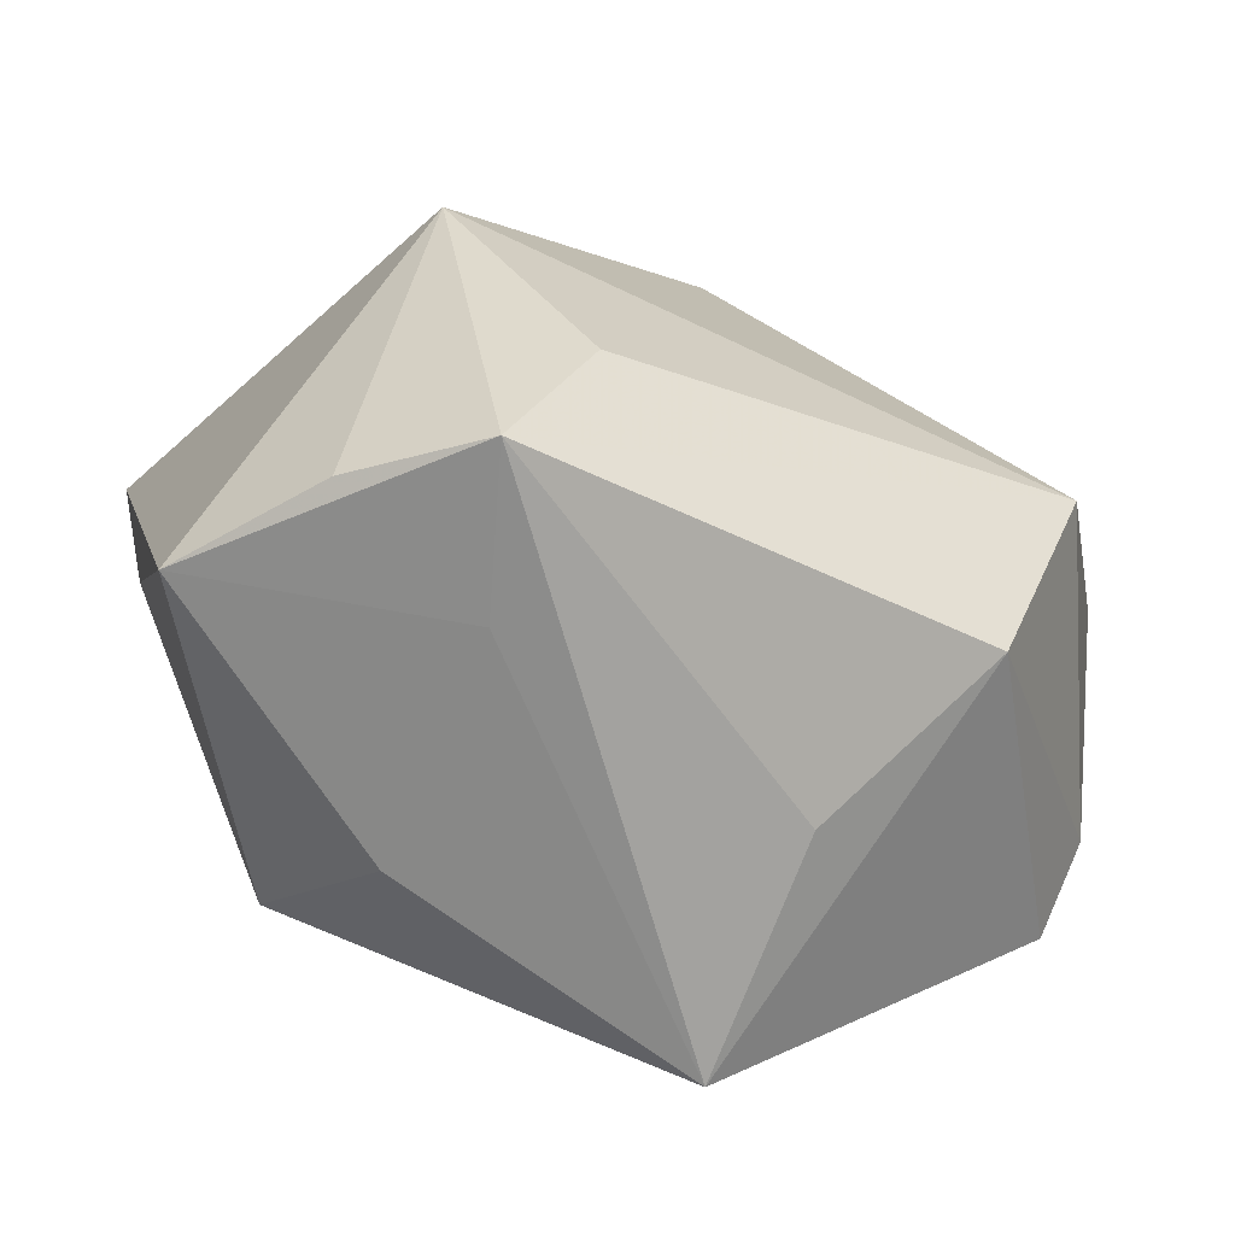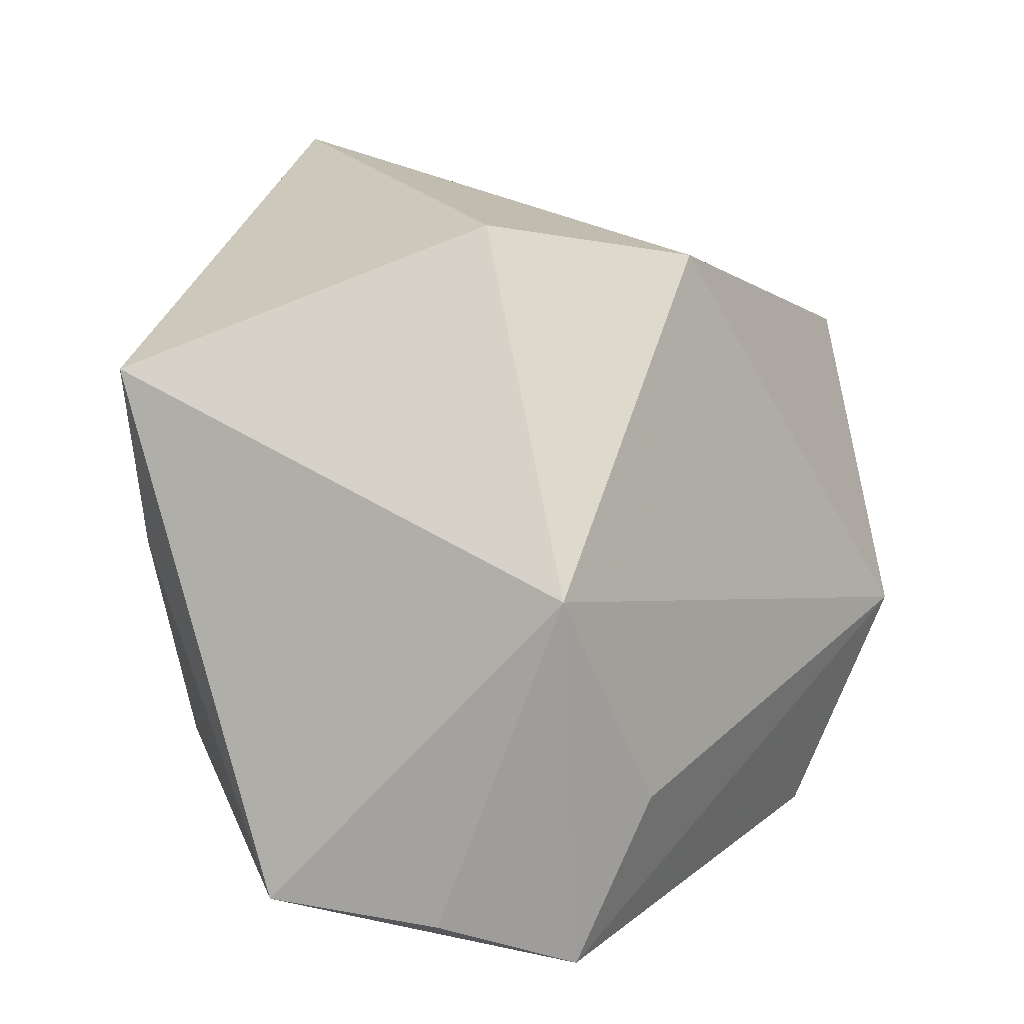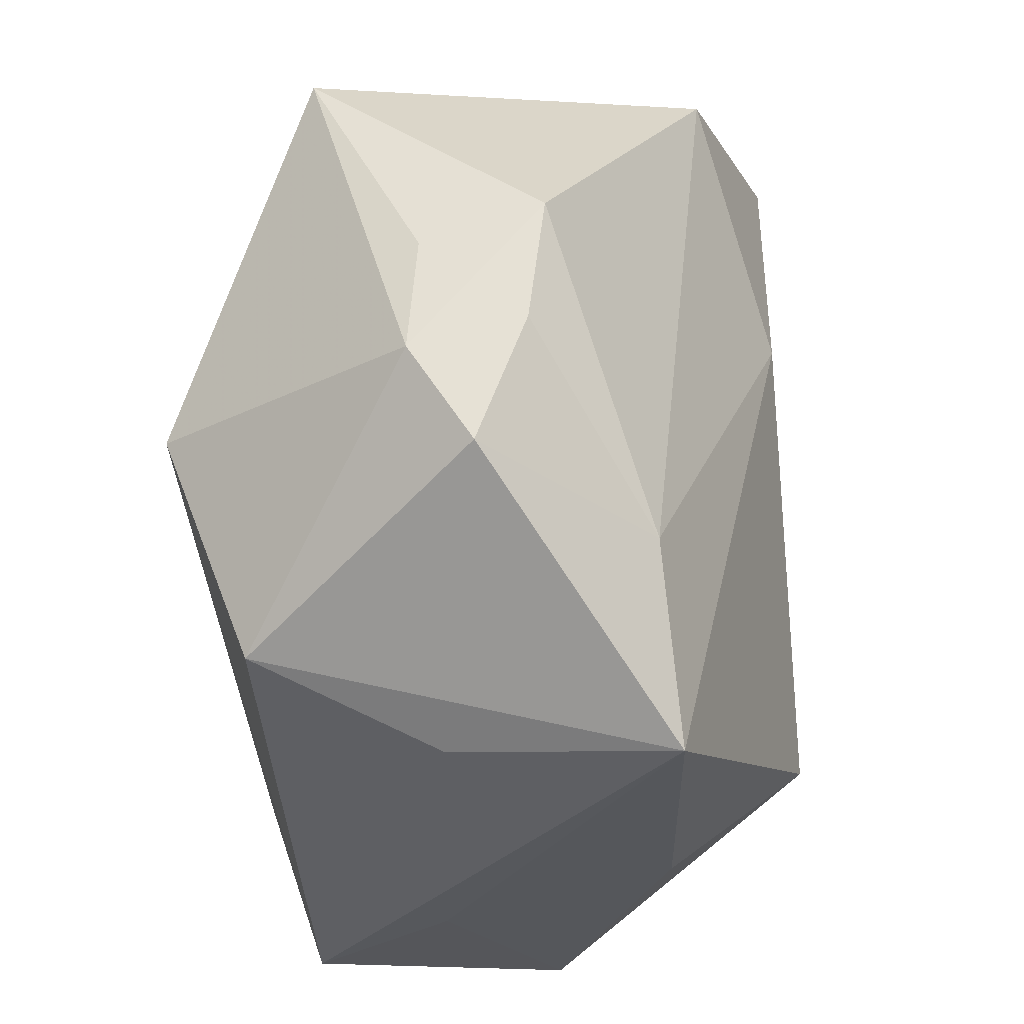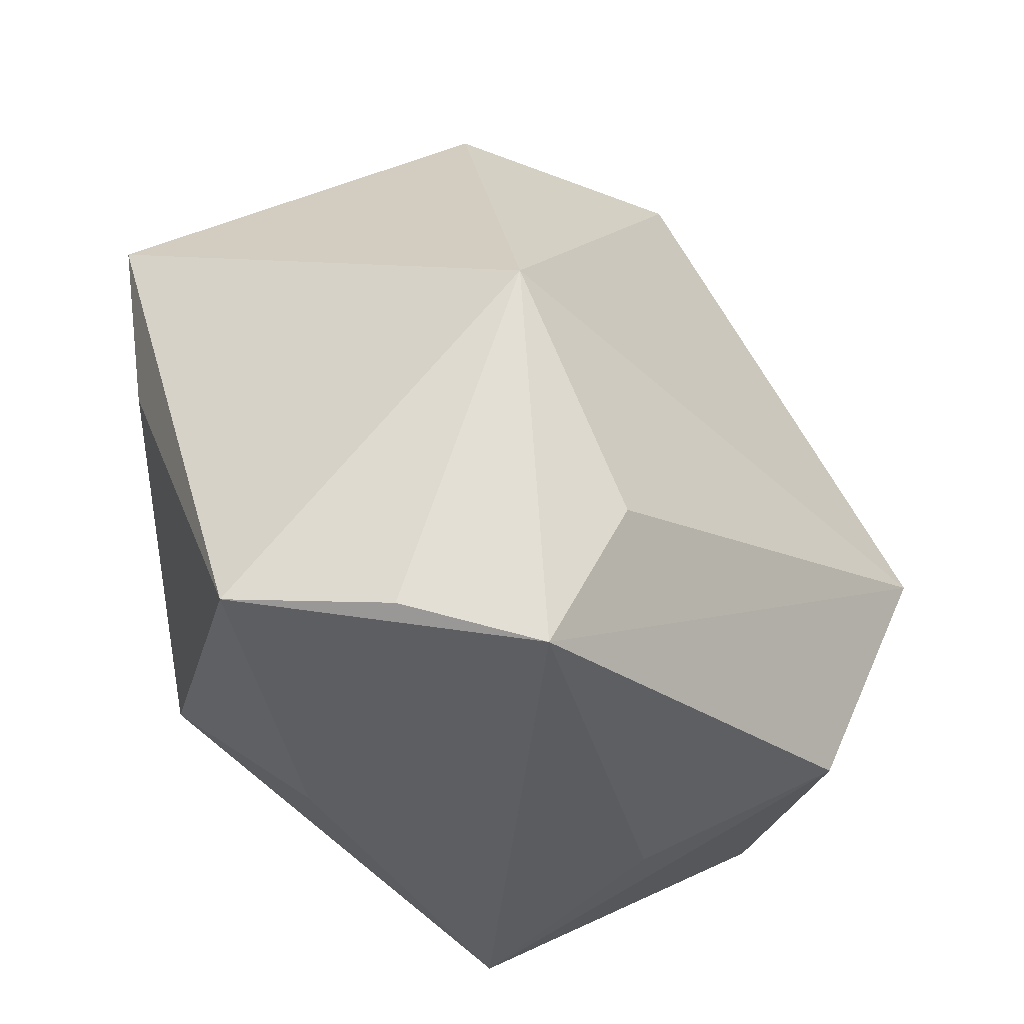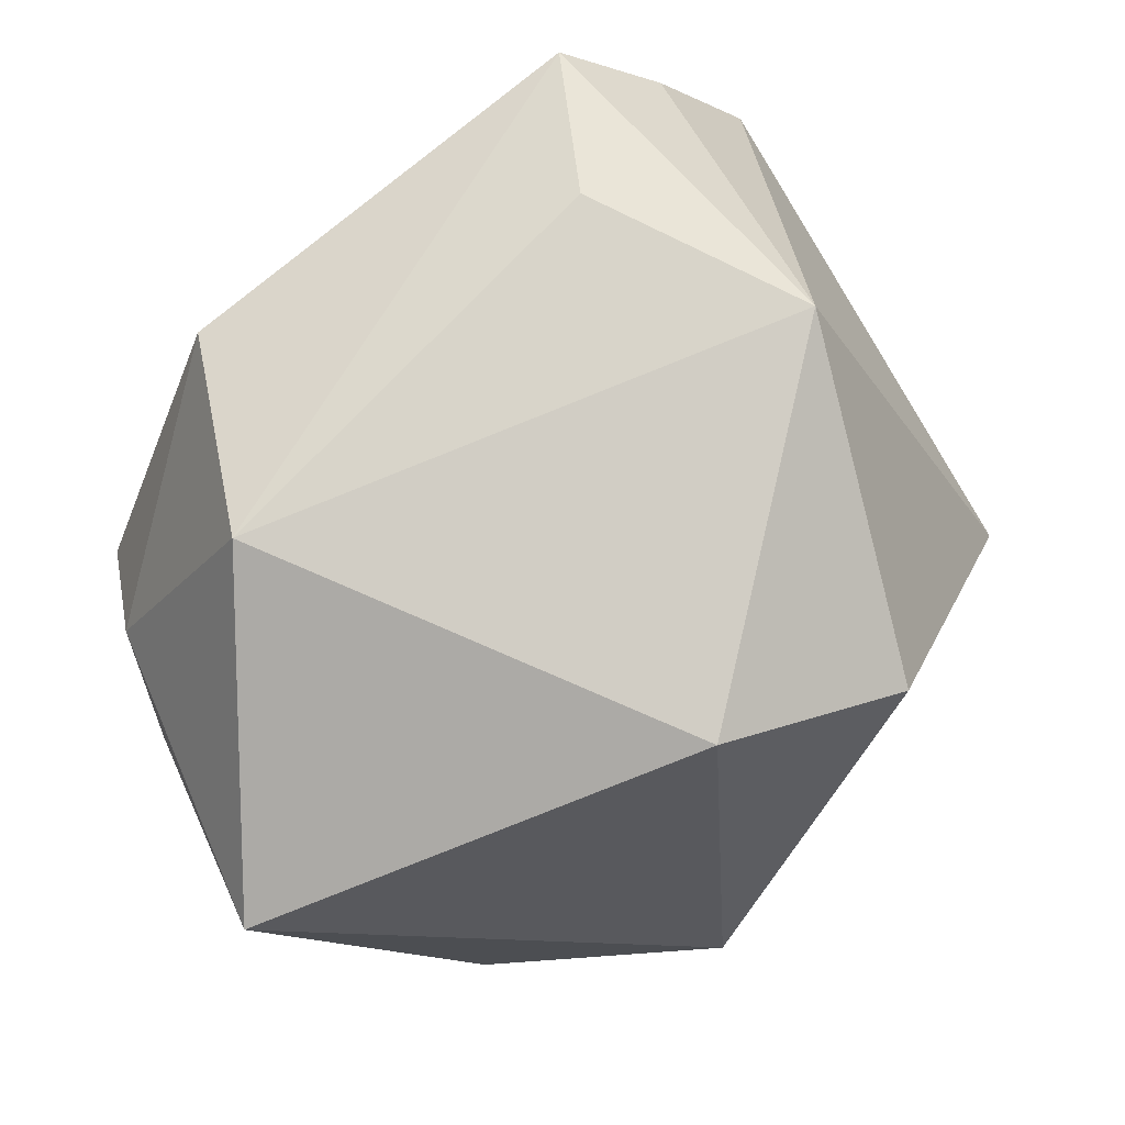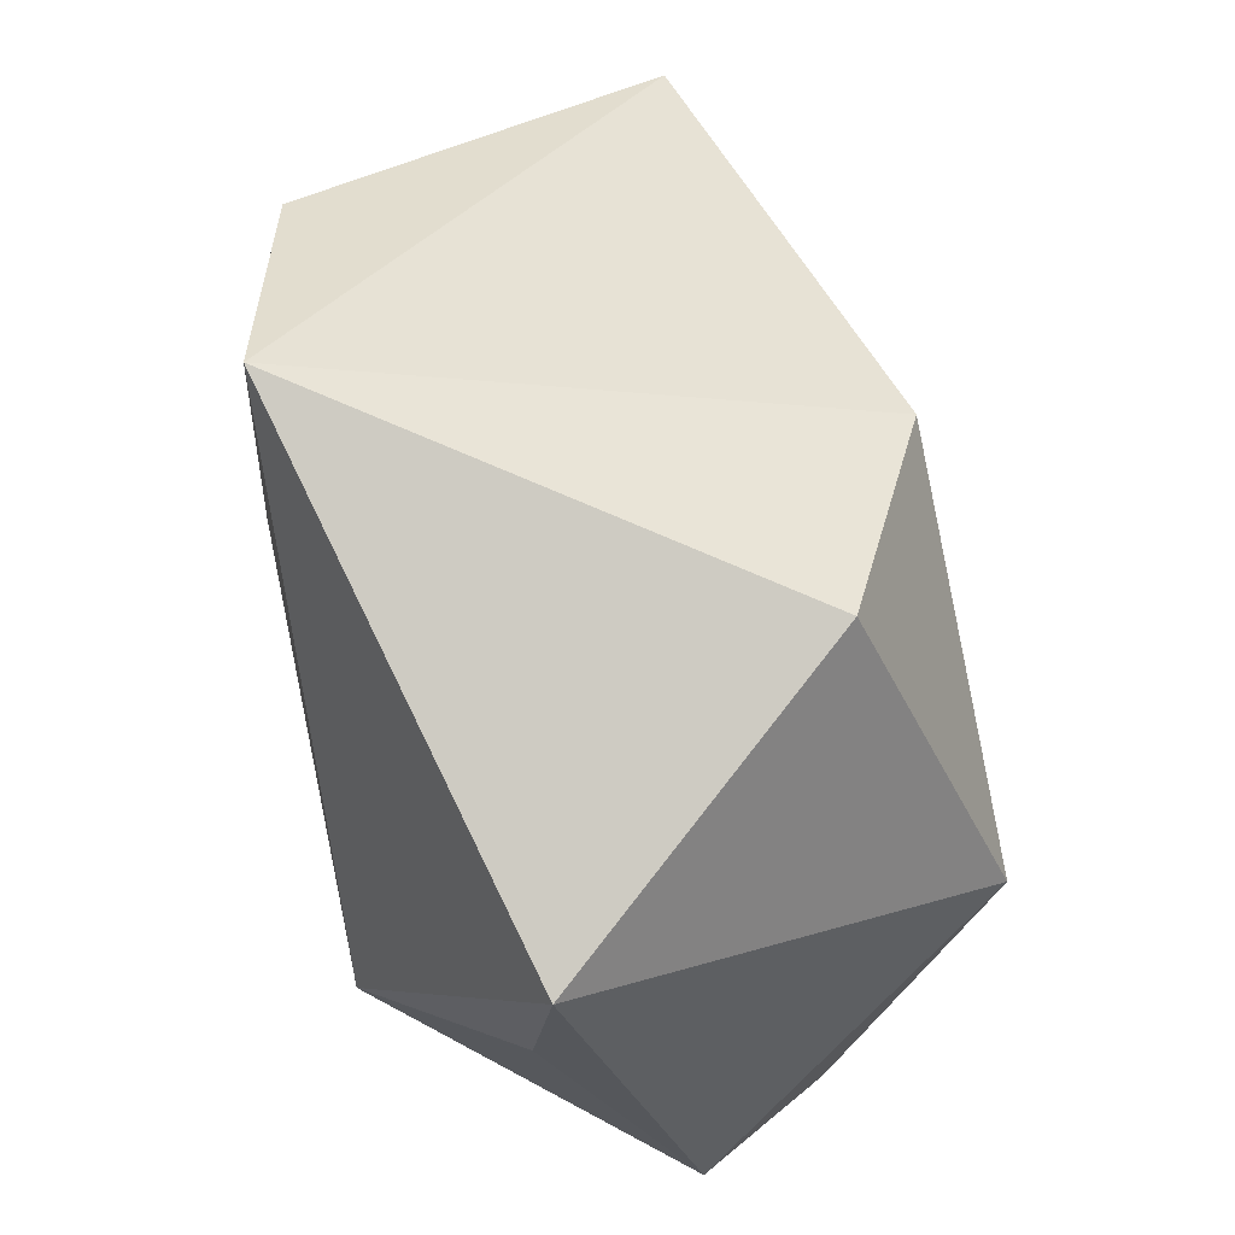
<metadata>
{"format":"obj","ext":"obj","renderer":"f3d","projection":"perspective","resolution":1024,"background":"white","views":[{"elev":-69.1,"azim":-25.1,"up":"+Y"},{"elev":3.6,"azim":-52.2,"up":"+Y"},{"elev":-36.8,"azim":99.3,"up":"+Y"},{"elev":-40.7,"azim":-46.7,"up":"+Y"},{"elev":77.2,"azim":153.5,"up":"+Z"},{"elev":55.8,"azim":-100.5,"up":"+Y"}]}
</metadata>
<code>
v 0.04142 0.02266 0.01187
v 0.04142 0.004489 -0.009778
v 0.04142 0.001409 0.001402
v -0.01947 -0.03628 0.02216
v -0.002793 0.02796 0.023
v 0.00702 0.01382 -0.02758
v -0.04214 0.01731 -0.01245
v -0.02804 -0.002583 0.02703
v 0.01379 -0.03357 0.003675
v -0.01921 -0.01939 -0.02624
v 0.02343 0.0326 -0.02256
v 0.04035 -0.009355 0.002472
v -0.01434 -0.03532 0.008655
v -0.03781 0.001426 -0.01357
v 0.01503 -0.03628 -0.01753
v -0.02854 -0.03264 0.01337
v -0.02178 0.03025 0.0137
v 0.0003269 0.04179 -0.02728
v 0.02182 -0.02724 0.02005
v 0.02427 -0.02031 -0.01698
v -0.01332 -0.03208 -0.01343
v 0.0397 -0.006848 -0.007975
v -0.03692 -0.03025 0.0007981
v 0.02699 -0.006304 0.02756
v 0.03821 -0.01851 -0.003144
v -0.01423 -0.02143 0.0267
f 7 18 10
f 5 1 18
f 18 1 11
f 18 7 17
f 17 5 18
f 17 7 8
f 8 5 17
f 1 5 24
f 24 5 8
f 24 4 19
f 16 4 8
f 8 4 26
f 26 24 8
f 4 24 26
f 2 11 1
f 8 7 23
f 23 16 8
f 4 16 23
f 23 13 4
f 15 25 19
f 4 13 15
f 1 24 12
f 12 24 19
f 19 25 12
f 14 7 10
f 10 23 14
f 14 23 7
f 21 23 10
f 10 15 21
f 13 23 21
f 21 15 13
f 25 15 20
f 11 2 20
f 6 15 10
f 10 18 6
f 18 11 6
f 11 20 6
f 6 20 15
f 19 4 9
f 9 15 19
f 4 15 9
f 3 2 1
f 1 12 3
f 3 12 2
f 25 20 22
f 22 20 2
f 22 12 25
f 2 12 22

</code>
